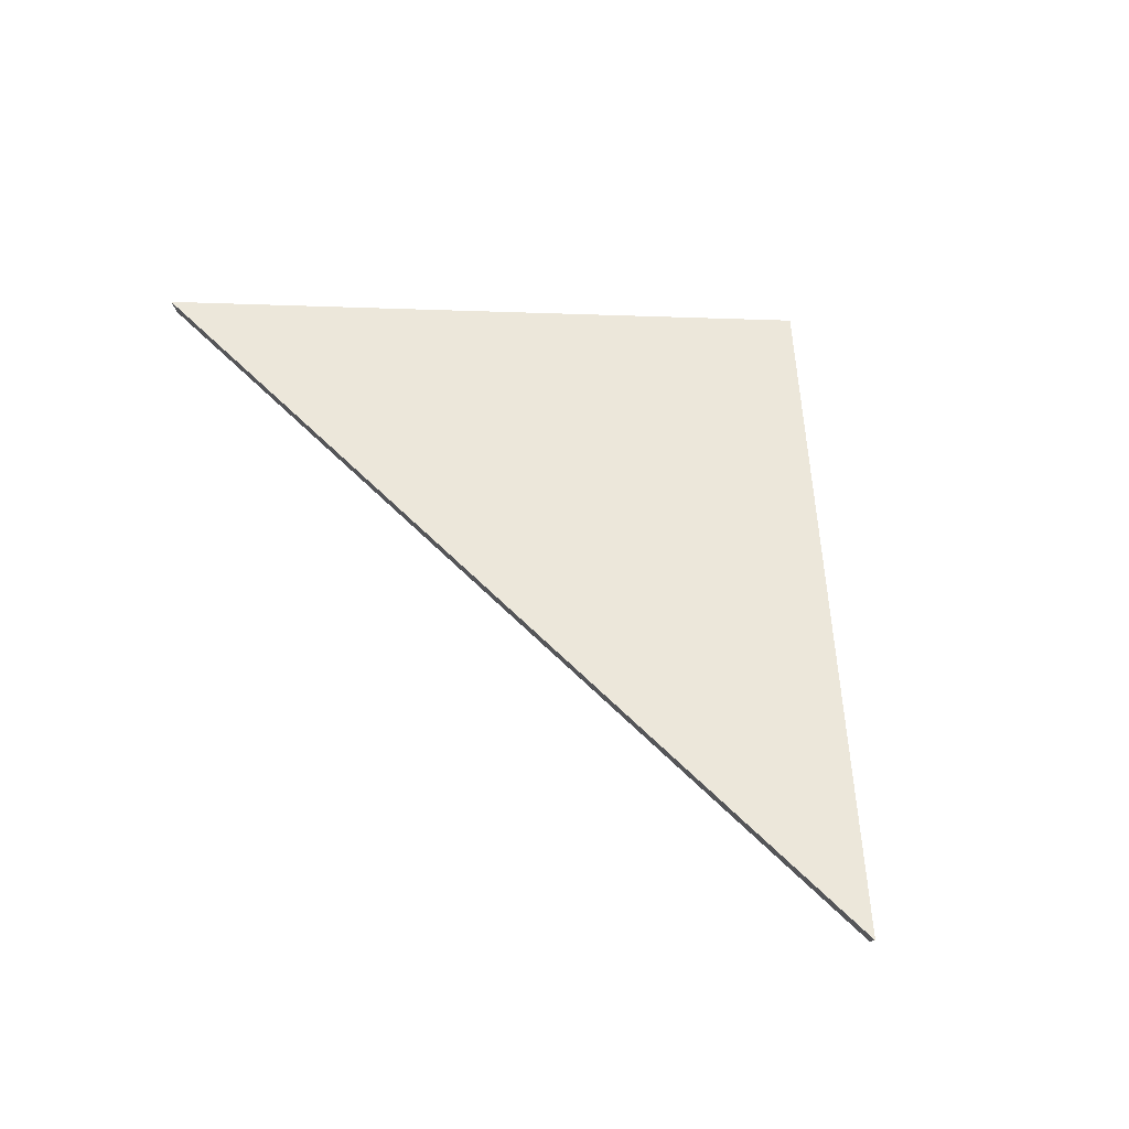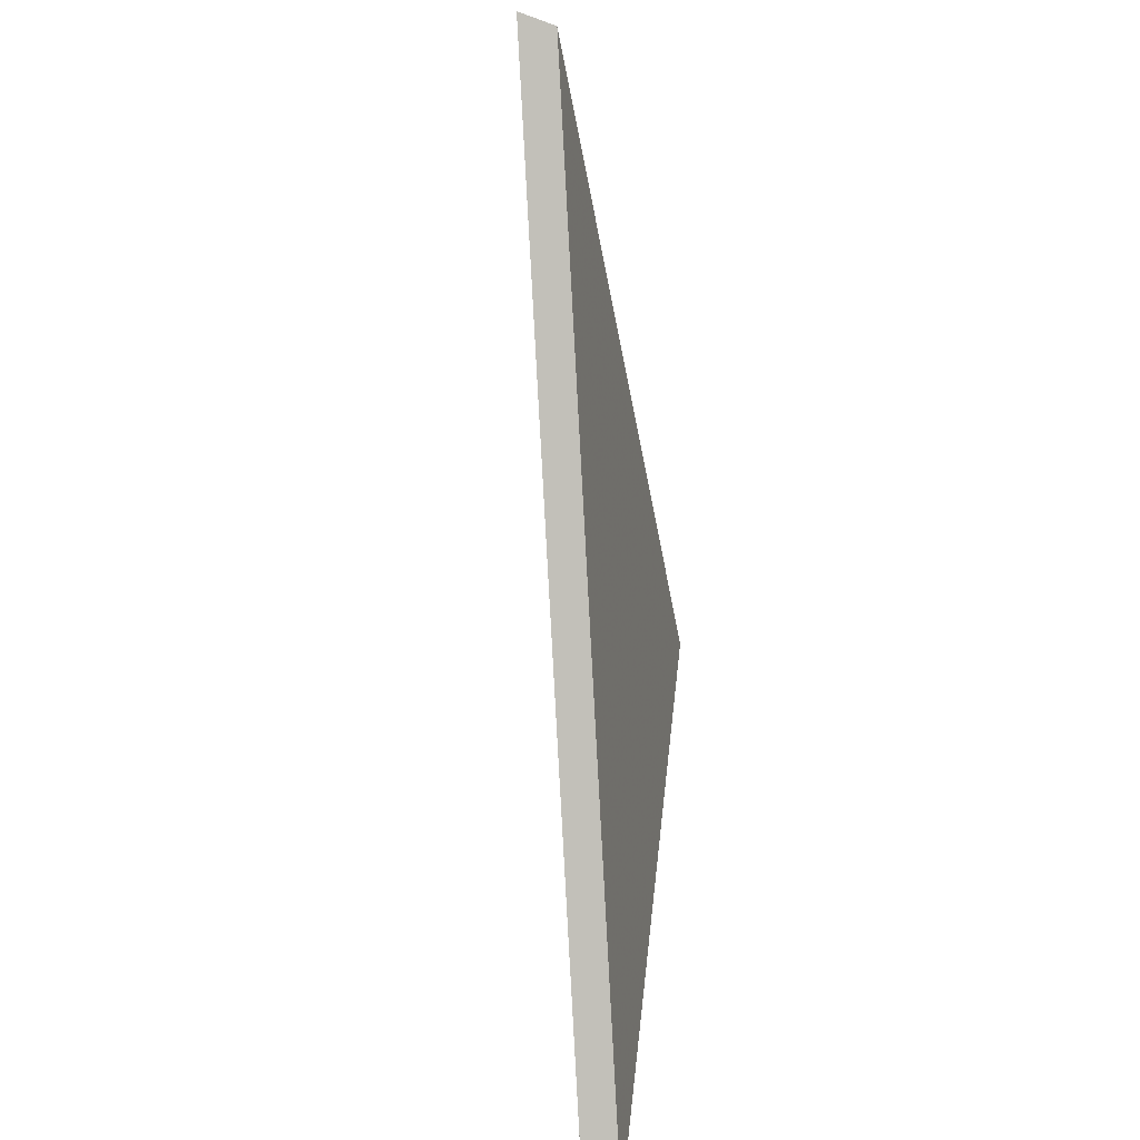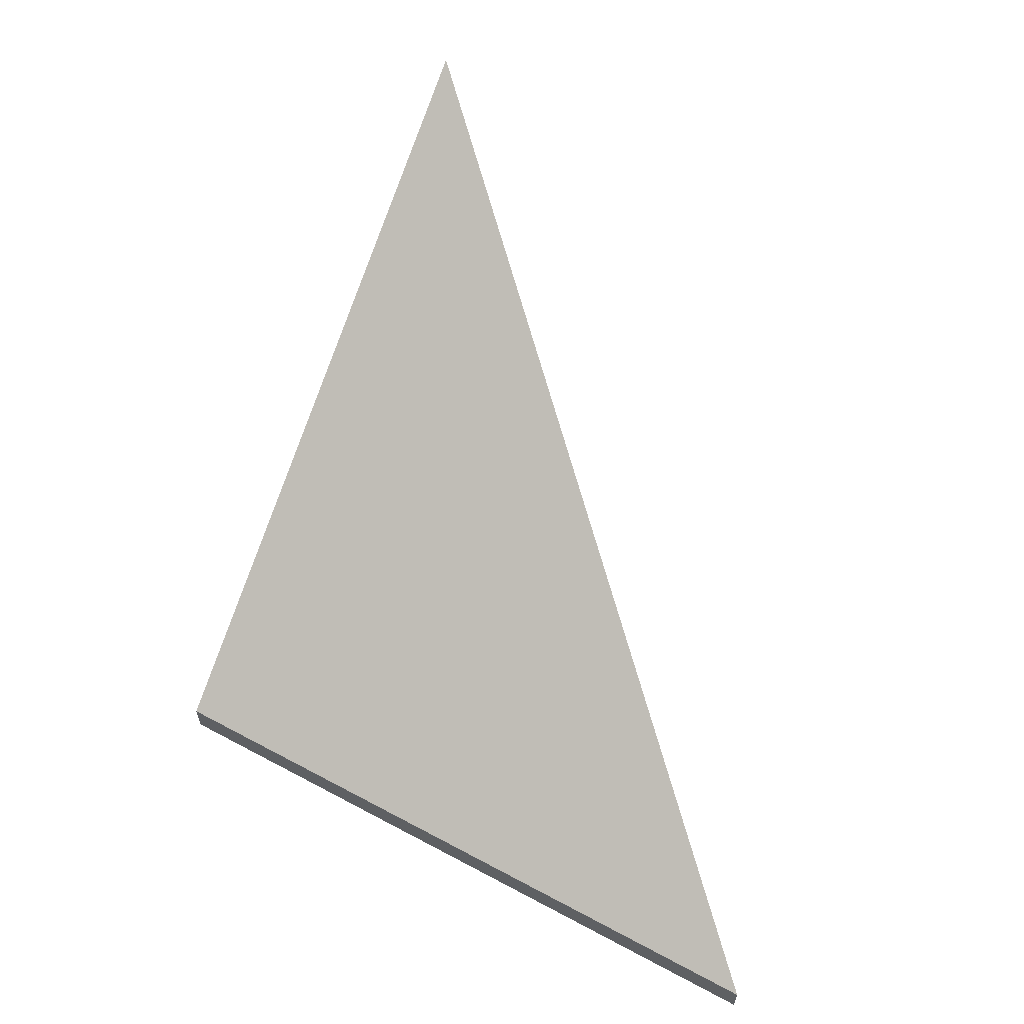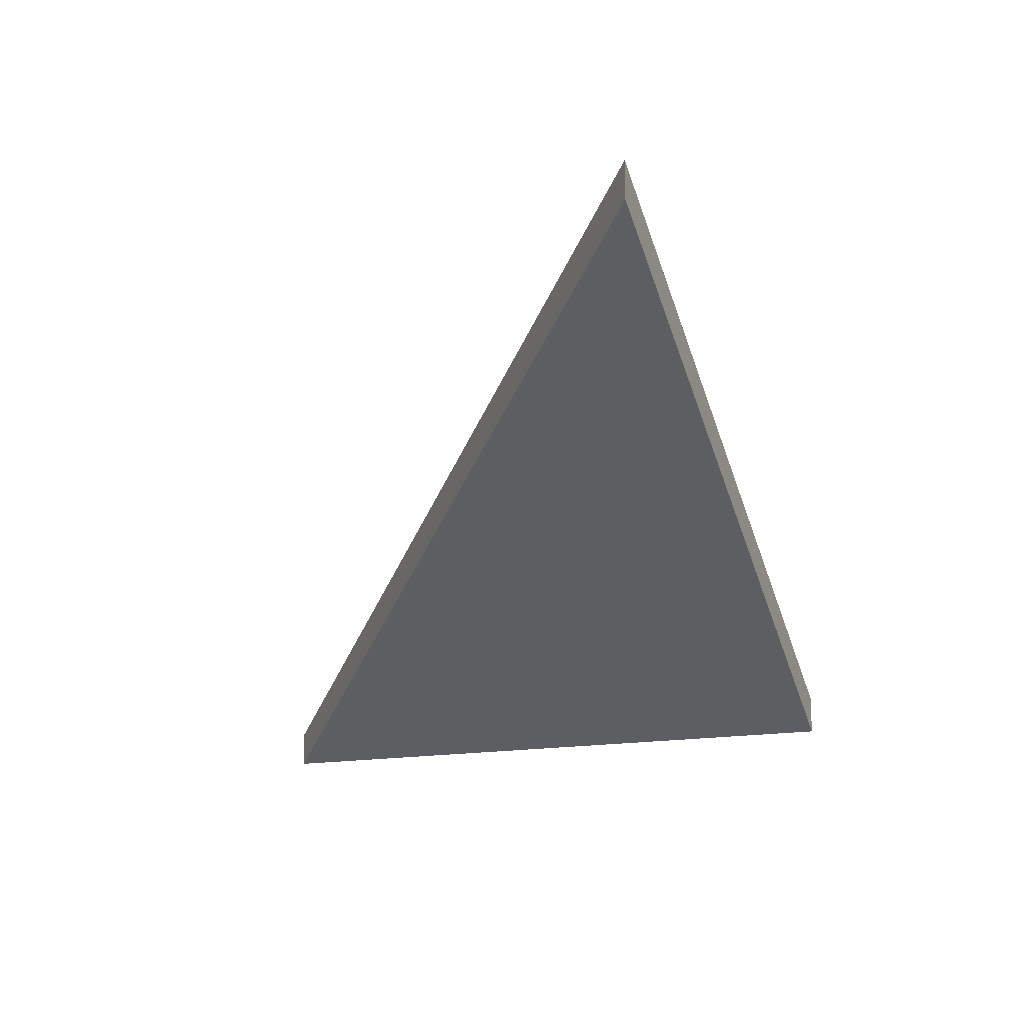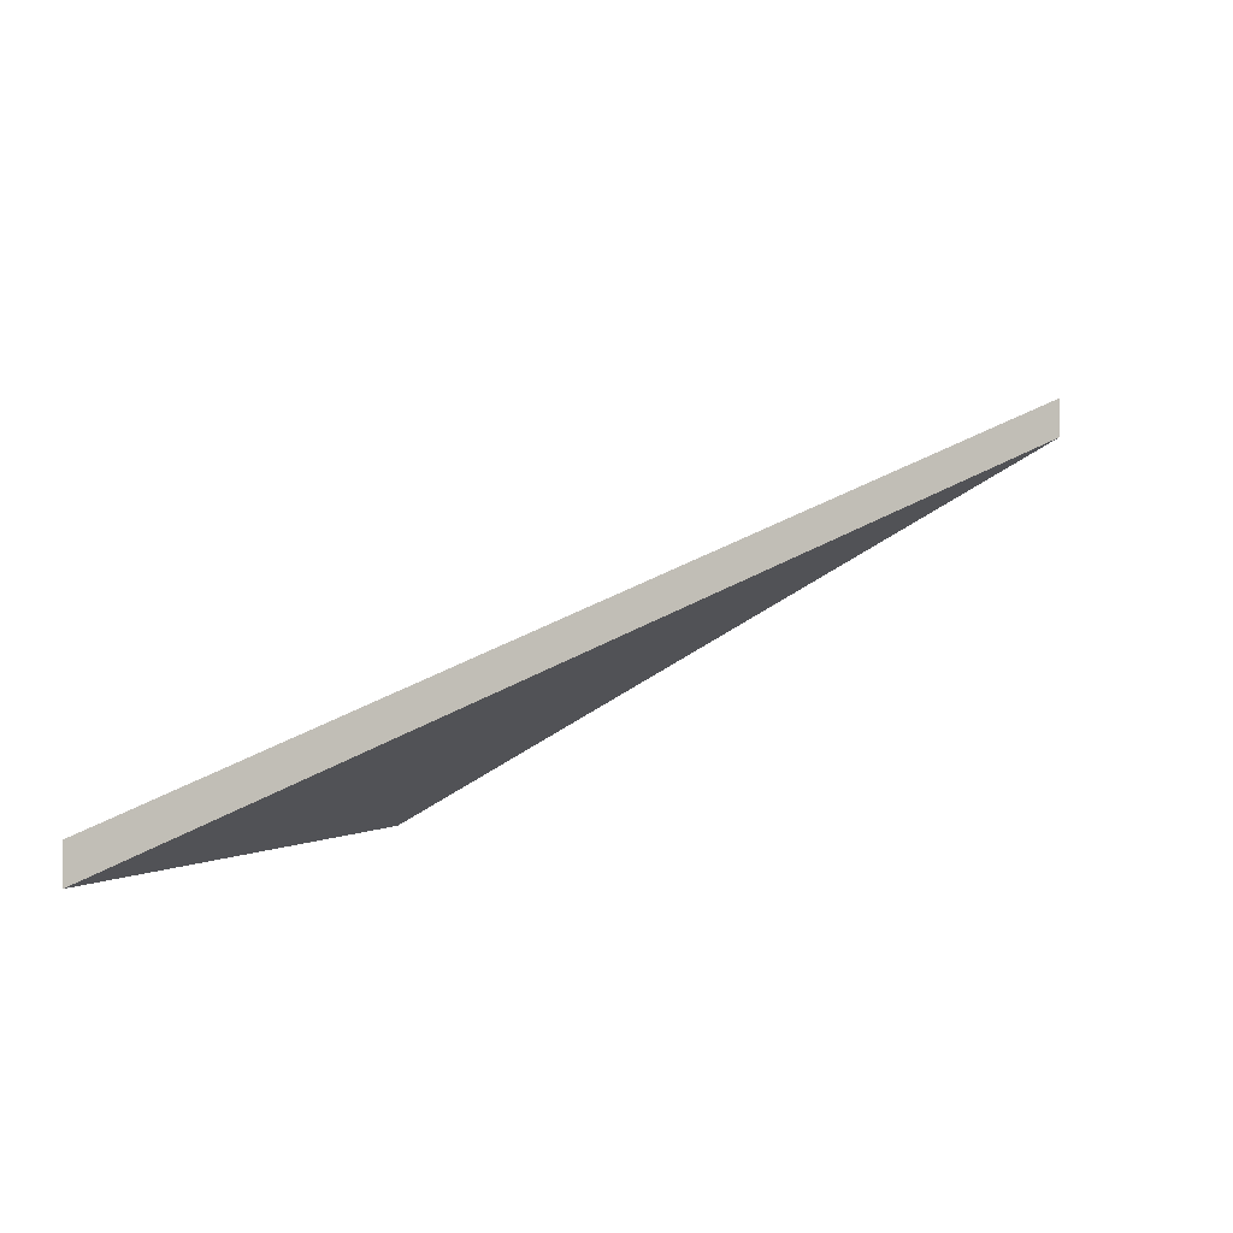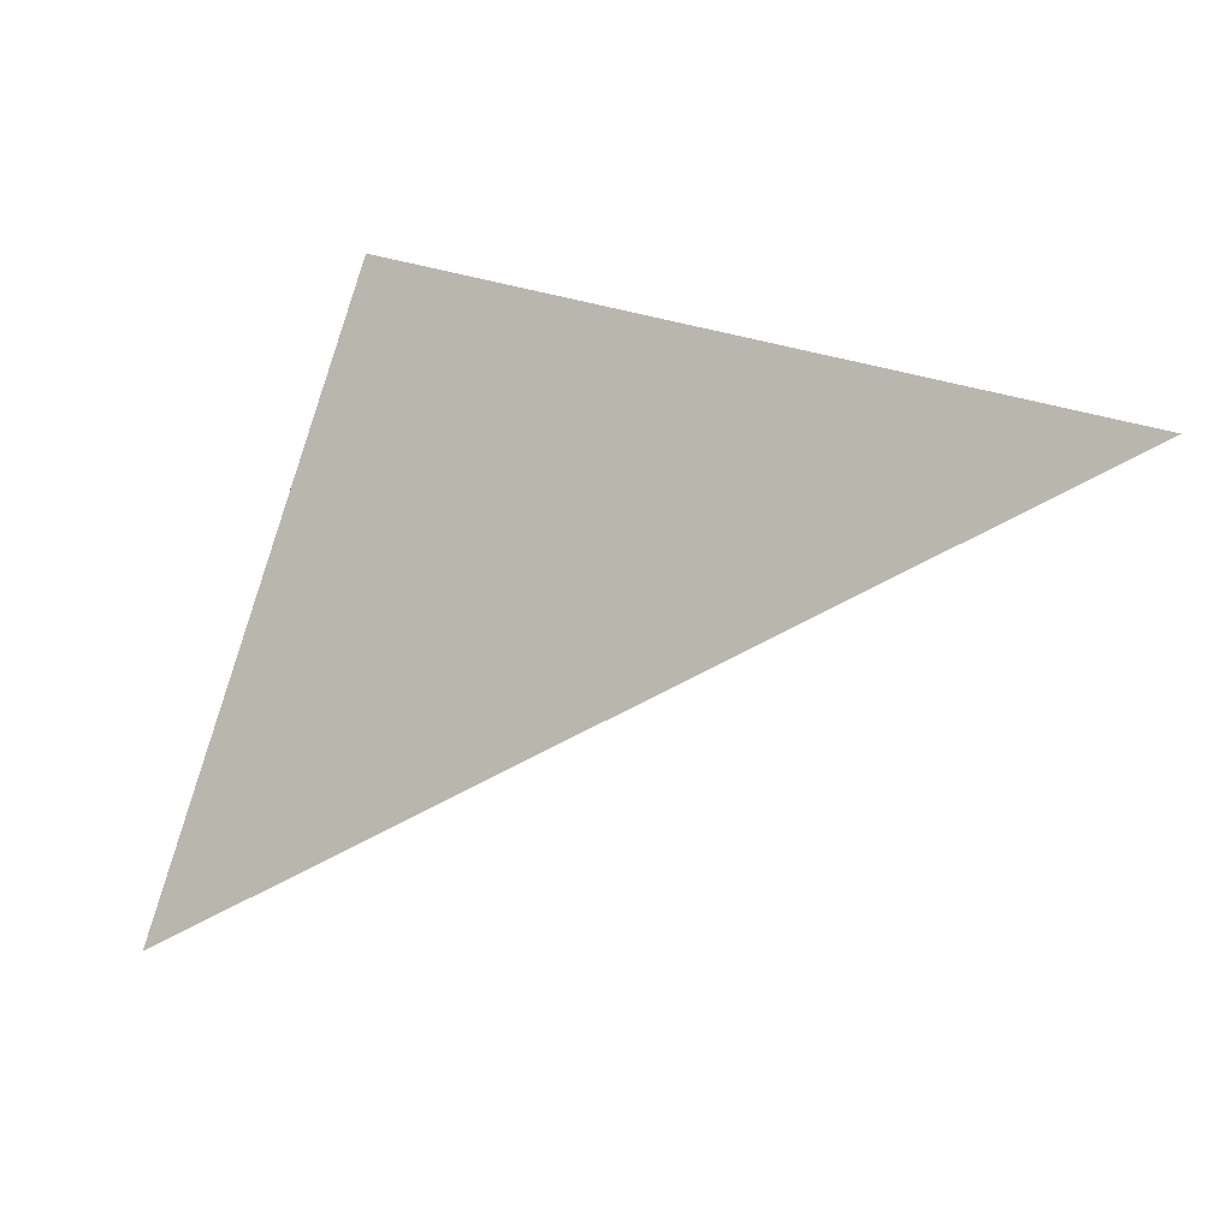
<metadata>
{"format":"obj","ext":"obj","renderer":"f3d","projection":"perspective","resolution":1024,"background":"white","views":[{"elev":79.4,"azim":-106.3,"up":"+Y"},{"elev":-59.5,"azim":-110.7,"up":"+Z"},{"elev":61.2,"azim":100.5,"up":"+Y"},{"elev":-14.5,"azim":-83.2,"up":"+Y"},{"elev":-0.5,"azim":179.3,"up":"+Y"},{"elev":3.6,"azim":178.0,"up":"+Z"}]}
</metadata>
<code>
v 3.259 -0.1044 -2.301
v 3.269 -0.11 -2.298
v 3.296 -0.1264 -2.291
v 3.308 -0.1264 -2.328
v 3.259 -0.1065 -2.301
v 3.308 -0.1285 -2.328
v 3.296 -0.1285 -2.291
v 3.269 -0.1122 -2.298
v 3.308 -0.1285 -2.328
v 3.259 -0.1065 -2.301
v 3.259 -0.1044 -2.301
v 3.308 -0.1264 -2.328
v 3.296 -0.1285 -2.291
v 3.308 -0.1285 -2.328
v 3.308 -0.1264 -2.328
v 3.296 -0.1264 -2.291
v 3.269 -0.1122 -2.298
v 3.296 -0.1285 -2.291
v 3.296 -0.1264 -2.291
v 3.269 -0.11 -2.298
v 3.259 -0.1065 -2.301
v 3.269 -0.1122 -2.298
v 3.269 -0.11 -2.298
v 3.259 -0.1044 -2.301
f 1 2 3
f 1 3 4
f 5 6 7
f 5 7 8
f 9 10 11
f 9 11 12
f 13 14 15
f 13 15 16
f 17 18 19
f 17 19 20
f 21 22 23
f 21 23 24

</code>
